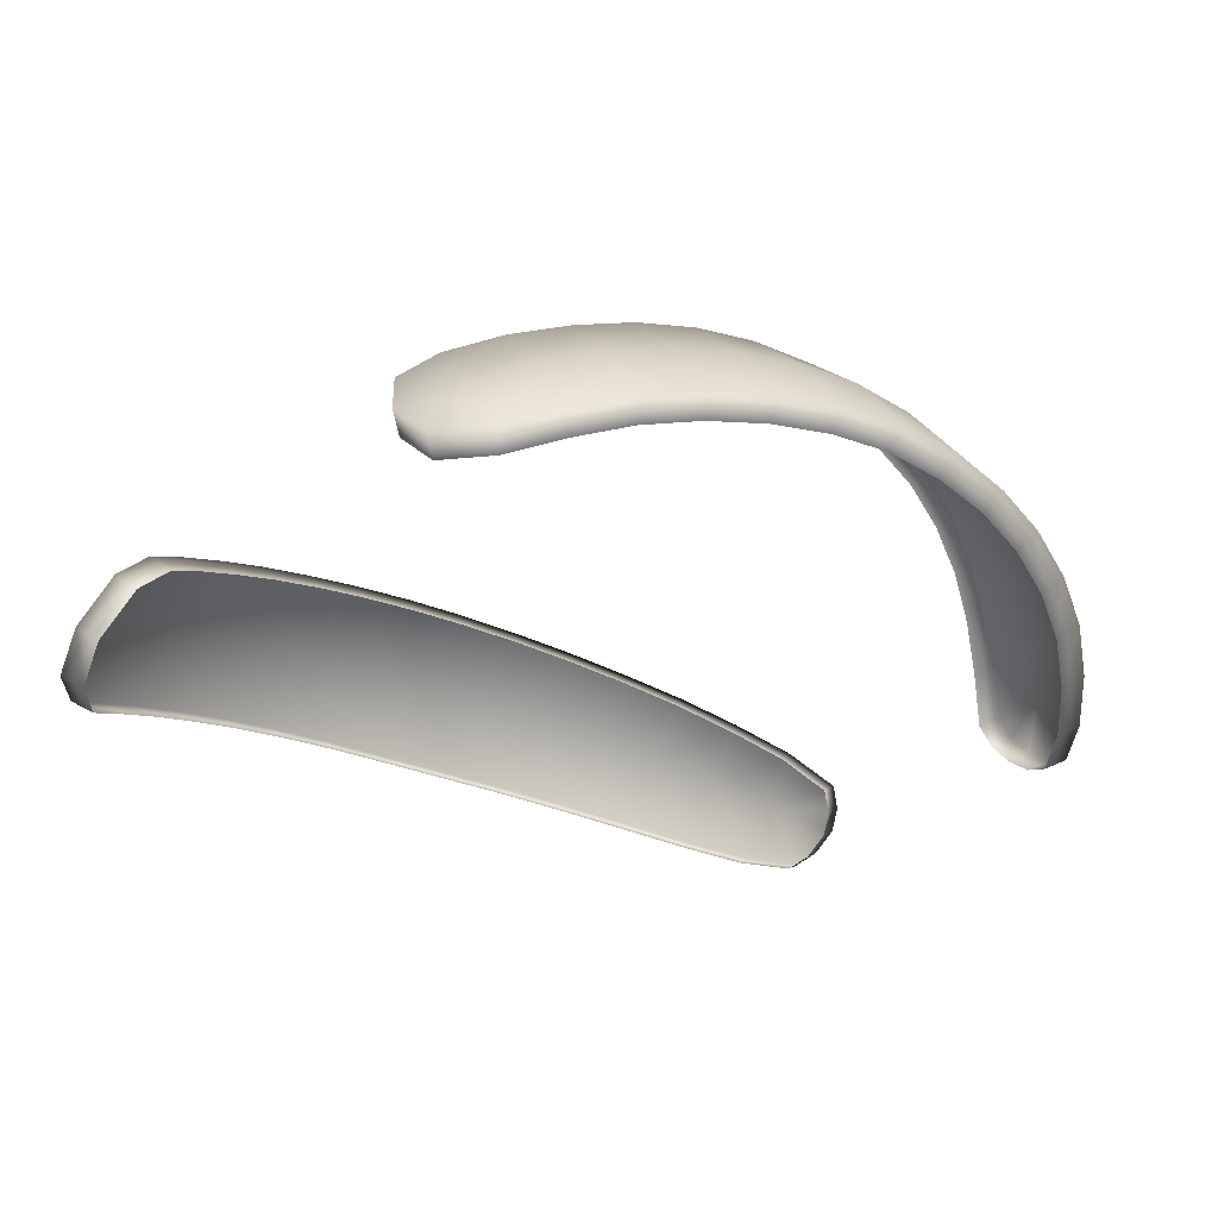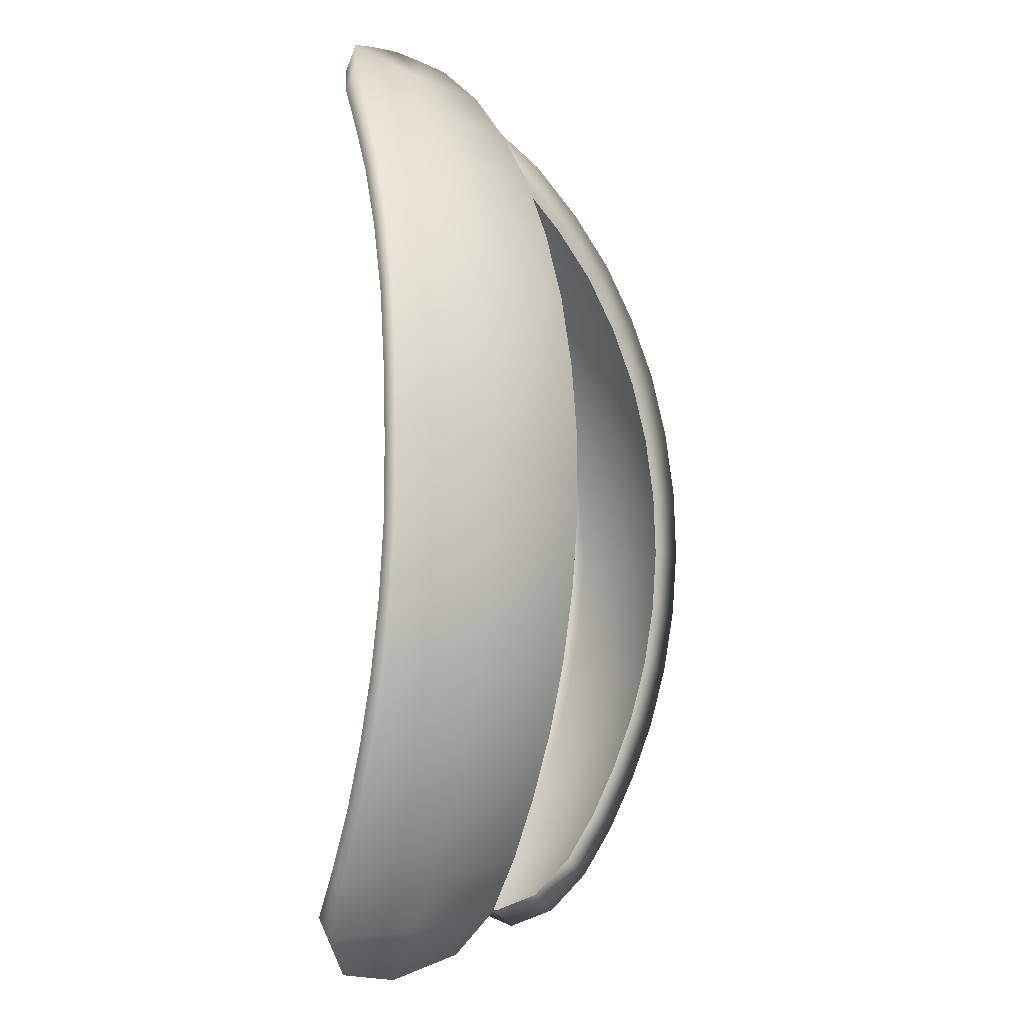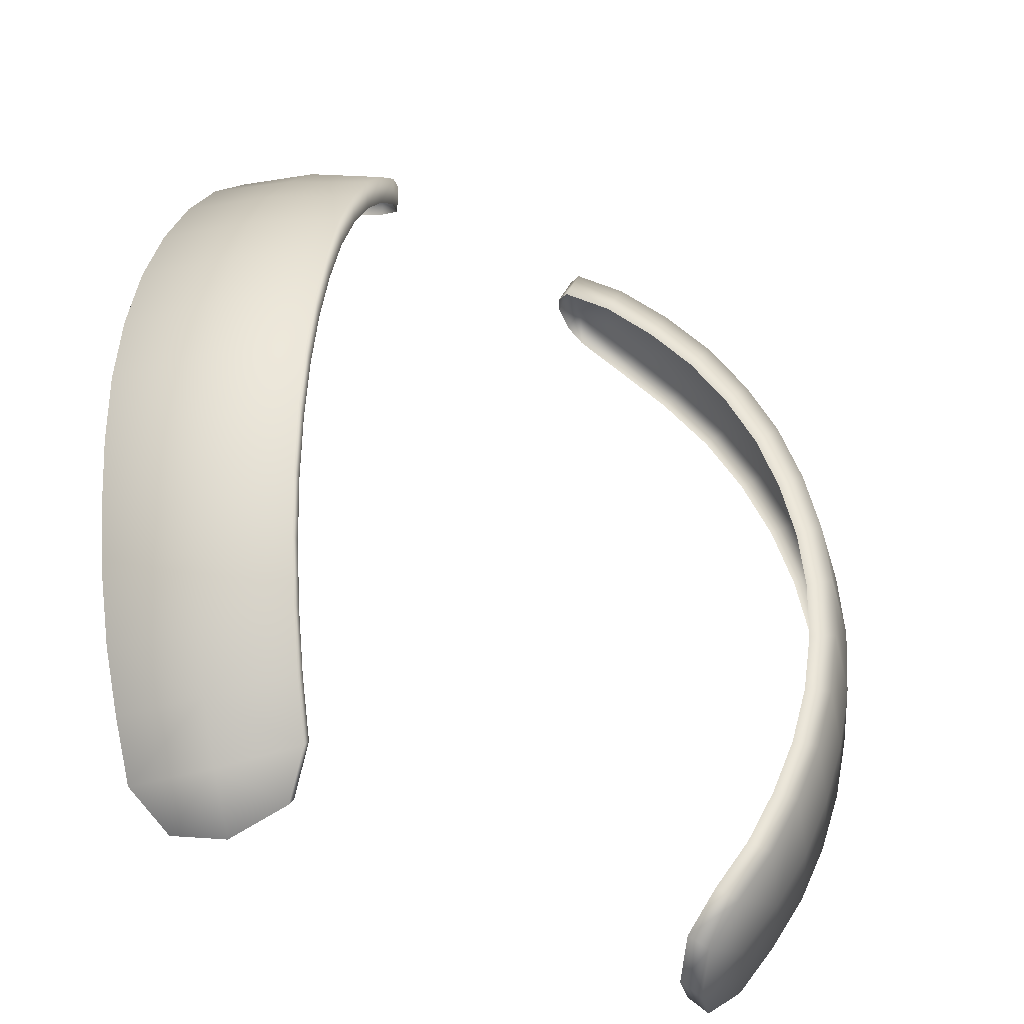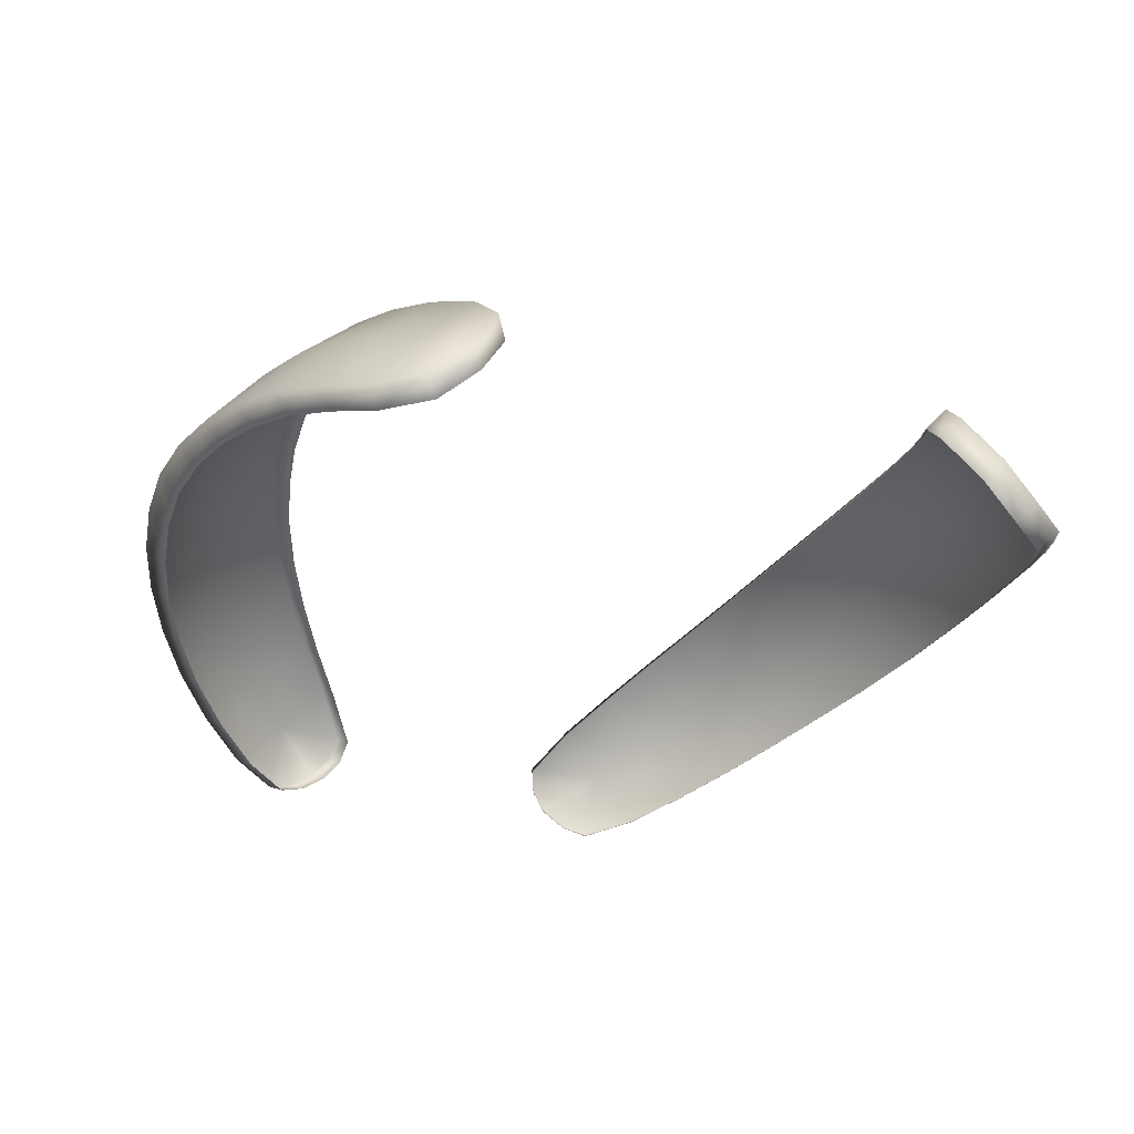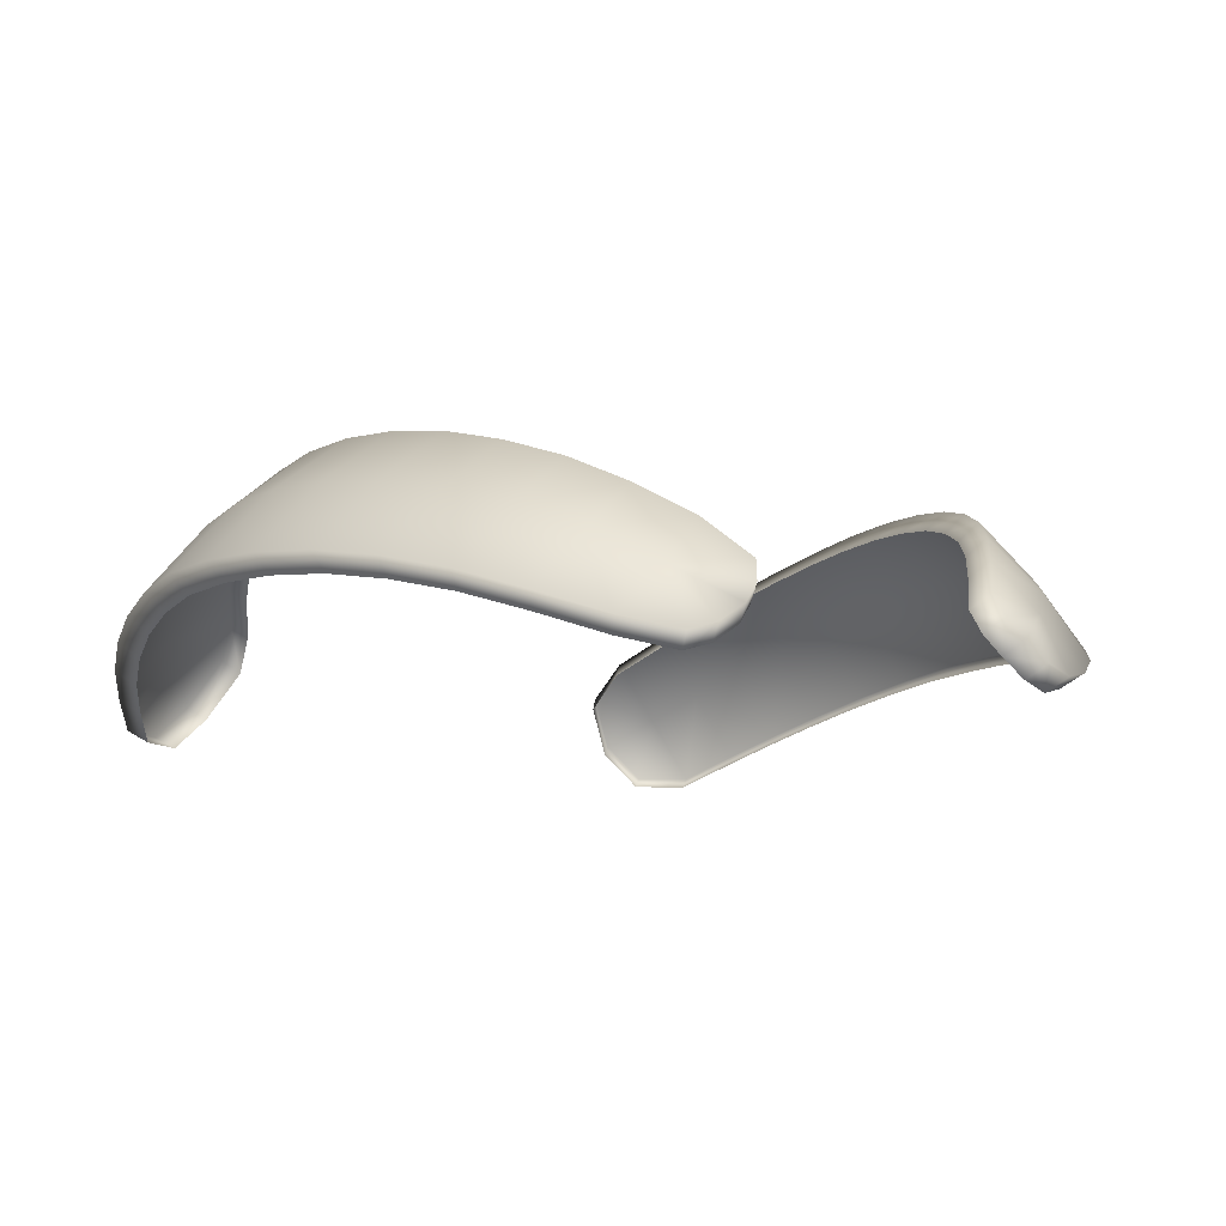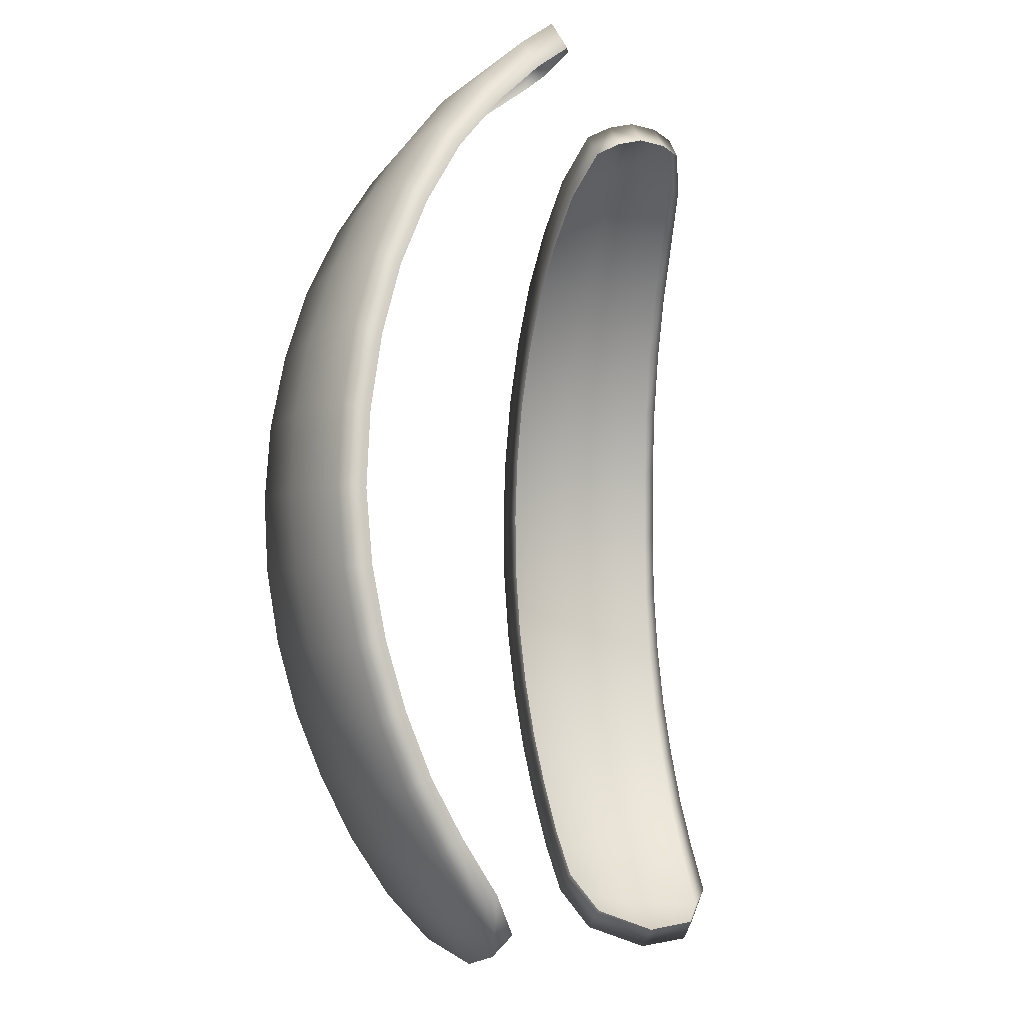
<metadata>
{"format":"obj","ext":"obj","renderer":"f3d","projection":"perspective","resolution":1024,"background":"white","views":[{"elev":-25.9,"azim":-129.2,"up":"+Y"},{"elev":-4.3,"azim":101.6,"up":"+Z"},{"elev":-37.4,"azim":144.7,"up":"+Z"},{"elev":-28.5,"azim":158.1,"up":"+Y"},{"elev":-11.7,"azim":-31.6,"up":"+Y"},{"elev":-8.3,"azim":-70.2,"up":"+Z"}]}
</metadata>
<code>
g monsterball
v 0.008335 0.01774 0.02269
v 0.007099 0.01633 0.02597
v 0.006645 0.01557 0.02472
v 0.008843 0.01857 0.02388
v 0.01131 0.01588 0.02467
v 0.0103 0.01959 0.02017
v 0.01092 0.02052 0.02122
v 0.01212 0.0212 0.0174
v 0.007443 0.01505 0.02656
v 0.006645 0.01557 0.02472
v 0.006964 0.0143 0.0253
v 0.007851 0.01318 0.02567
v 0.008355 0.01391 0.02693
v 0.009831 0.01287 0.02689
v 0.009301 0.01216 0.02563
v 0.0108 0.0117 0.02535
v 0.01136 0.01238 0.02661
v 0.01403 0.01767 0.022
v 0.01407 0.01313 0.02478
v 0.0108 0.0117 0.02535
v 0.01343 0.01243 0.02357
v 0.01692 0.01445 0.02209
v 0.01614 0.01369 0.02101
v 0.01628 0.01911 0.01887
v 0.01942 0.01575 0.019
v 0.01853 0.01491 0.01808
v 0.01285 0.0222 0.01831
v 0.01372 0.02247 0.01434
v 0.01823 0.02035 0.01552
v 0.02147 0.0168 0.01552
v 0.02049 0.01589 0.01477
v 0.01455 0.02353 0.01509
v 0.01506 0.02348 0.01105
v 0.01979 0.02134 0.01184
v 0.02313 0.01759 0.01177
v 0.02207 0.01665 0.01119
v 0.01595 0.02458 0.01162
v 0.01606 0.02415 0.007552
v 0.02098 0.02205 0.007982
v 0.02439 0.01809 0.007826
v 0.02325 0.01713 0.007426
v 0.017 0.0253 0.007952
v 0.01678 0.02453 0.003979
v 0.02176 0.02244 0.004011
v 0.02517 0.01837 0.003736
v 0.024 0.01739 0.003527
v 0.01774 0.02571 0.004192
v 0.01717 0.02461 0.0003794
v 0.02212 0.02248 2.249e-05
v 0.0255 0.01842 -0.0003386
v 0.02432 0.01744 -0.0003396
v 0.01815 0.02579 0.0003957
v 0.01722 0.02439 -0.003189
v 0.02206 0.02217 -0.003878
v 0.02533 0.01814 -0.004275
v 0.02164 0.02159 -0.007631
v 0.02415 0.01717 -0.004073
v 0.01822 0.02555 -0.003362
v 0.01697 0.0239 -0.006684
v 0.02479 0.0176 -0.008028
v 0.02364 0.01666 -0.007653
v 0.01795 0.02502 -0.007034
v 0.01639 0.02314 -0.01002
v 0.02396 0.01684 -0.01156
v 0.02285 0.01593 -0.01102
v 0.01734 0.02423 -0.01054
v 0.01552 0.02215 -0.01317
v 0.02089 0.02078 -0.01122
v 0.02284 0.01589 -0.01487
v 0.02177 0.01503 -0.01416
v 0.01642 0.0232 -0.01384
v 0.01442 0.021 -0.01613
v 0.01987 0.01978 -0.0146
v 0.01853 0.01852 -0.0177
v 0.02138 0.01475 -0.01788
v 0.02039 0.01395 -0.01703
v 0.01526 0.02198 -0.01696
v 0.01306 0.01964 -0.01883
v 0.01972 0.0135 -0.02076
v 0.0188 0.01274 -0.01978
v 0.01385 0.02055 -0.01979
v 0.01258 0.01765 -0.02103
v 0.01335 0.01853 -0.02203
v 0.01691 0.01712 -0.02053
v 0.01723 0.01358 -0.02276
v 0.01635 0.01285 -0.02173
v 0.01505 0.01562 -0.02321
v 0.01635 0.01285 -0.02173
v 0.01423 0.01481 -0.02219
v 0.01258 0.01765 -0.02103
v -0.008264 0.01774 0.02269
v -0.006573 0.01557 0.02472
v -0.007027 0.01633 0.02597
v -0.008771 0.01857 0.02388
v -0.01123 0.01588 0.02467
v -0.01023 0.01959 0.02017
v -0.01085 0.02052 0.02122
v -0.01205 0.0212 0.0174
v -0.007372 0.01505 0.02656
v -0.006573 0.01557 0.02472
v -0.006892 0.0143 0.0253
v -0.007779 0.01318 0.02567
v -0.008284 0.01391 0.02693
v -0.009759 0.01287 0.02689
v -0.009229 0.01216 0.02563
v -0.01073 0.0117 0.02535
v -0.01129 0.01238 0.02661
v -0.01396 0.01767 0.022
v -0.014 0.01313 0.02478
v -0.01073 0.0117 0.02535
v -0.01336 0.01243 0.02357
v -0.01685 0.01445 0.02209
v -0.01607 0.01369 0.02101
v -0.01621 0.01911 0.01887
v -0.01935 0.01575 0.019
v -0.01846 0.01491 0.01808
v -0.01278 0.0222 0.01831
v -0.01365 0.02247 0.01434
v -0.0214 0.0168 0.01552
v -0.02041 0.01589 0.01477
v -0.01816 0.02035 0.01552
v -0.01448 0.02353 0.01509
v -0.01499 0.02348 0.01105
v -0.02306 0.01759 0.01177
v -0.02199 0.01665 0.01119
v -0.01971 0.02134 0.01184
v -0.01588 0.02458 0.01162
v -0.01599 0.02415 0.007552
v -0.02431 0.01809 0.007826
v -0.02318 0.01713 0.007426
v -0.0209 0.02205 0.007982
v -0.01693 0.0253 0.007952
v -0.0167 0.02453 0.003979
v -0.0251 0.01837 0.003736
v -0.02393 0.01739 0.003527
v -0.02169 0.02244 0.004011
v -0.01767 0.02571 0.004192
v -0.0171 0.02461 0.0003794
v -0.02543 0.01842 -0.0003386
v -0.02425 0.01744 -0.0003396
v -0.02205 0.02248 2.249e-05
v -0.01808 0.02579 0.0003957
v -0.01715 0.02439 -0.003189
v -0.02526 0.01814 -0.004275
v -0.02408 0.01717 -0.004073
v -0.02199 0.02217 -0.003878
v -0.02156 0.02159 -0.007631
v -0.01815 0.02555 -0.003362
v -0.01689 0.0239 -0.006684
v -0.02472 0.0176 -0.008028
v -0.02357 0.01666 -0.007653
v -0.01788 0.02502 -0.007034
v -0.01632 0.02314 -0.01002
v -0.02389 0.01684 -0.01156
v -0.02277 0.01593 -0.01102
v -0.01727 0.02423 -0.01054
v -0.01545 0.02215 -0.01317
v -0.02277 0.01589 -0.01487
v -0.0217 0.01503 -0.01416
v -0.02082 0.02078 -0.01122
v -0.01635 0.0232 -0.01384
v -0.01435 0.021 -0.01613
v -0.02131 0.01475 -0.01788
v -0.01846 0.01852 -0.0177
v -0.02031 0.01395 -0.01703
v -0.0198 0.01978 -0.0146
v -0.01519 0.02198 -0.01696
v -0.01299 0.01964 -0.01883
v -0.01965 0.0135 -0.02076
v -0.01873 0.01274 -0.01978
v -0.01378 0.02055 -0.01979
v -0.01251 0.01765 -0.02103
v -0.01328 0.01853 -0.02203
v -0.01683 0.01712 -0.02053
v -0.01716 0.01358 -0.02276
v -0.01628 0.01285 -0.02173
v -0.01498 0.01562 -0.02321
v -0.01628 0.01285 -0.02173
v -0.01416 0.01481 -0.02219
v -0.01251 0.01765 -0.02103
g monsterball_0
f 3 2 1
f 2 4 1
f 2 5 4
f 1 4 6
f 4 7 6
f 6 7 8
f 2 9 5
f 9 2 10
f 11 9 10
f 11 12 9
f 12 13 9
f 9 13 5
f 14 13 12
f 13 14 5
f 15 14 12
f 15 16 14
f 16 17 14
f 14 17 5
f 5 18 4
f 18 7 4
f 17 19 5
f 5 19 18
f 19 17 20
f 21 19 20
f 22 19 21
f 19 22 18
f 23 22 21
f 18 24 7
f 18 22 24
f 25 22 23
f 22 25 24
f 26 25 23
f 24 27 7
f 7 27 8
f 8 27 28
f 24 25 29
f 24 29 27
f 30 25 26
f 25 30 29
f 31 30 26
f 27 32 28
f 29 32 27
f 28 32 33
f 29 30 34
f 29 34 32
f 35 30 31
f 30 35 34
f 36 35 31
f 32 37 33
f 34 37 32
f 33 37 38
f 34 35 39
f 34 39 37
f 40 35 36
f 35 40 39
f 41 40 36
f 37 42 38
f 39 42 37
f 38 42 43
f 39 40 44
f 39 44 42
f 45 40 41
f 40 45 44
f 46 45 41
f 42 47 43
f 44 47 42
f 43 47 48
f 44 45 49
f 44 49 47
f 50 45 46
f 45 50 49
f 51 50 46
f 47 52 48
f 49 52 47
f 48 52 53
f 49 50 54
f 49 54 52
f 55 50 51
f 50 55 54
f 54 55 56
f 57 55 51
f 52 58 53
f 54 58 52
f 54 56 58
f 53 58 59
f 60 55 57
f 55 60 56
f 61 60 57
f 58 62 59
f 56 62 58
f 59 62 63
f 64 60 61
f 56 60 64
f 65 64 61
f 62 66 63
f 66 62 56
f 63 66 67
f 68 56 64
f 68 66 56
f 69 64 65
f 68 64 69
f 70 69 65
f 66 71 67
f 71 66 68
f 67 71 72
f 73 68 69
f 73 71 68
f 73 69 74
f 73 74 71
f 75 69 70
f 69 75 74
f 76 75 70
f 71 77 72
f 74 77 71
f 72 77 78
f 79 75 76
f 74 75 79
f 80 79 76
f 77 81 78
f 81 77 74
f 78 81 82
f 81 83 82
f 84 81 74
f 84 74 79
f 83 81 84
f 85 79 80
f 84 79 85
f 86 85 80
f 87 84 85
f 87 83 84
f 87 85 88
f 89 87 88
f 83 87 89
f 90 83 89
f 93 92 91
f 94 93 91
f 95 93 94
f 94 91 96
f 97 94 96
f 97 96 98
f 95 99 93
f 93 99 100
f 99 101 100
f 102 101 99
f 103 102 99
f 103 99 95
f 103 104 102
f 104 103 95
f 104 105 102
f 106 105 104
f 107 106 104
f 107 104 95
f 108 95 94
f 97 108 94
f 109 107 95
f 109 95 108
f 107 109 110
f 109 111 110
f 109 112 111
f 112 109 108
f 112 113 111
f 114 108 97
f 112 108 114
f 112 115 113
f 115 112 114
f 115 116 113
f 117 114 97
f 117 97 98
f 117 98 118
f 115 119 116
f 119 120 116
f 115 114 121
f 121 114 117
f 119 115 121
f 122 117 118
f 122 121 117
f 122 118 123
f 119 124 120
f 124 125 120
f 119 121 126
f 126 121 122
f 124 119 126
f 127 122 123
f 127 126 122
f 127 123 128
f 124 129 125
f 129 130 125
f 124 126 131
f 131 126 127
f 129 124 131
f 132 127 128
f 132 131 127
f 132 128 133
f 129 134 130
f 134 135 130
f 129 131 136
f 136 131 132
f 134 129 136
f 137 132 133
f 137 136 132
f 137 133 138
f 134 139 135
f 139 140 135
f 134 136 141
f 141 136 137
f 139 134 141
f 142 137 138
f 142 141 137
f 142 138 143
f 139 144 140
f 144 145 140
f 139 141 146
f 146 141 142
f 144 139 146
f 144 146 147
f 148 142 143
f 148 146 142
f 147 146 148
f 148 143 149
f 144 150 145
f 150 144 147
f 150 151 145
f 152 148 149
f 152 147 148
f 152 149 153
f 150 154 151
f 150 147 154
f 154 155 151
f 156 152 153
f 152 156 147
f 156 153 157
f 154 158 155
f 158 159 155
f 147 160 154
f 156 160 147
f 154 160 158
f 161 156 157
f 156 161 160
f 161 157 162
f 158 163 159
f 163 158 164
f 163 165 159
f 160 166 158
f 161 166 160
f 158 166 164
f 164 166 161
f 167 161 162
f 167 164 161
f 167 162 168
f 163 169 165
f 163 164 169
f 169 170 165
f 171 167 168
f 167 171 164
f 171 168 172
f 173 171 172
f 171 174 164
f 164 174 169
f 171 173 174
f 169 175 170
f 169 174 175
f 175 176 170
f 174 177 175
f 173 177 174
f 175 177 178
f 177 179 178
f 177 173 179
f 173 180 179

</code>
